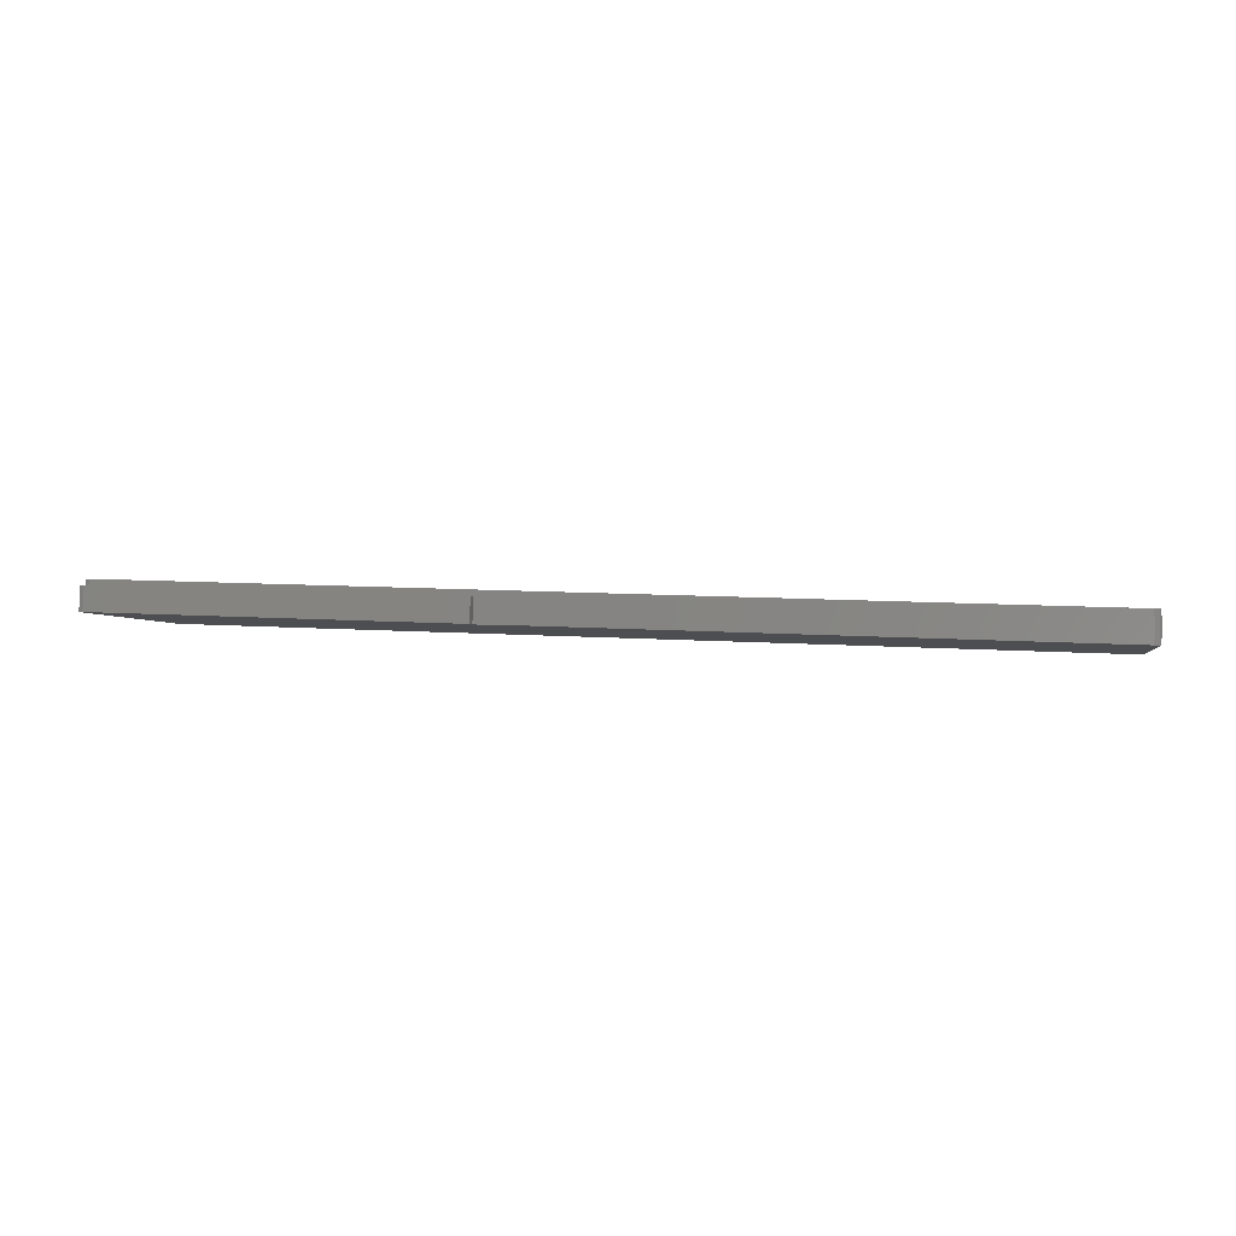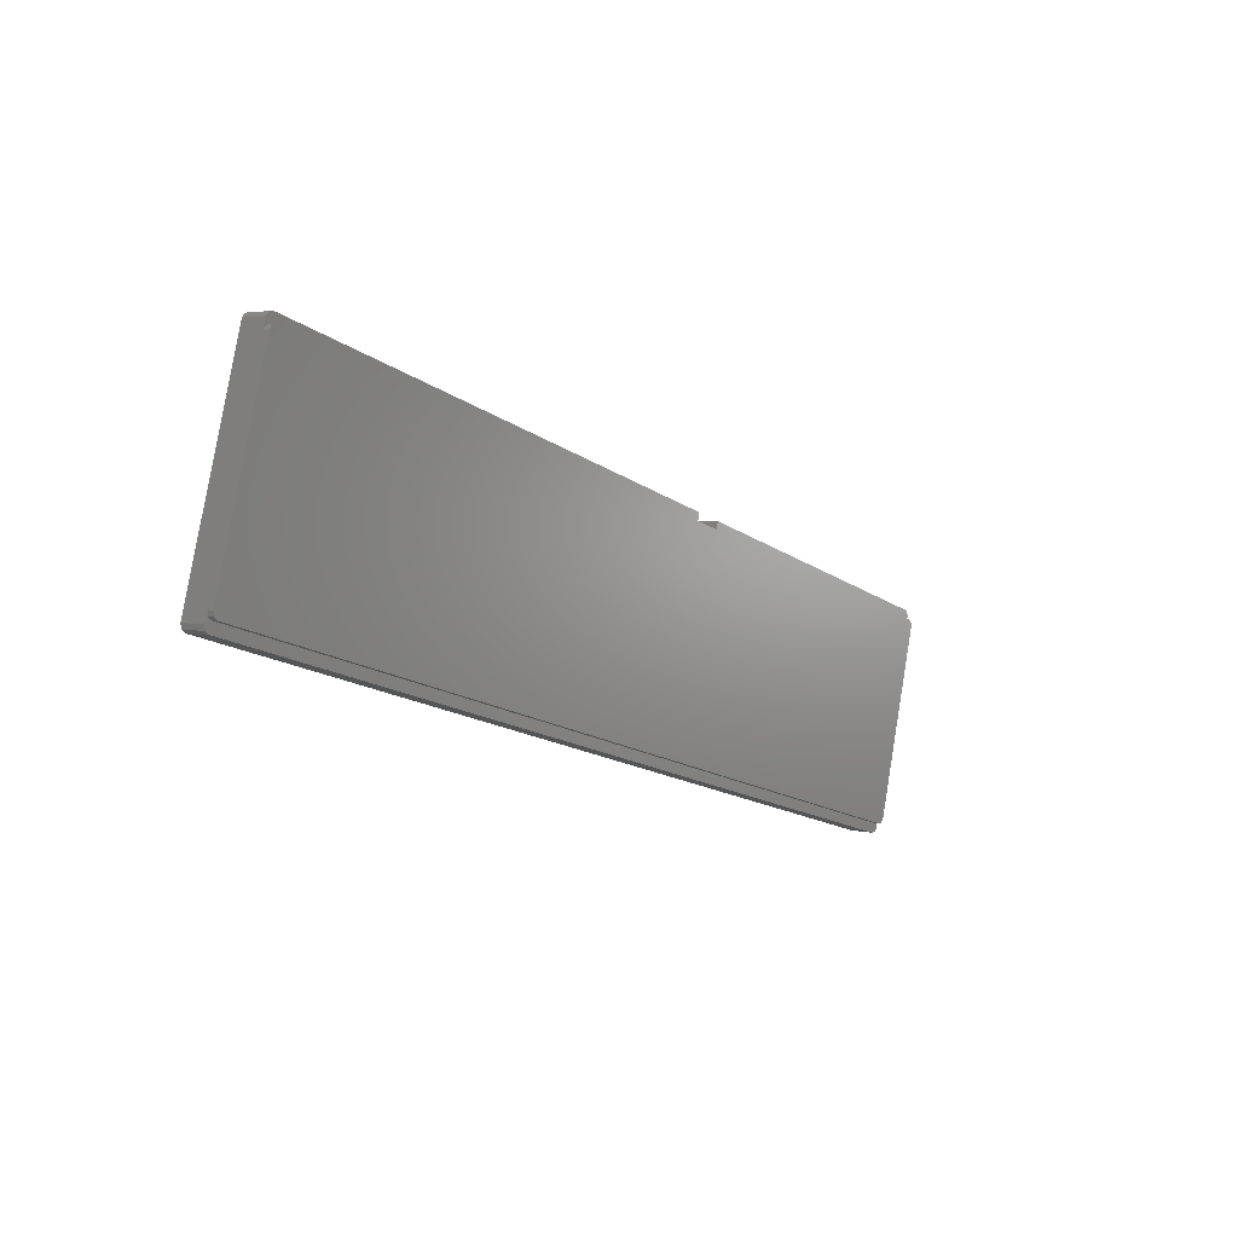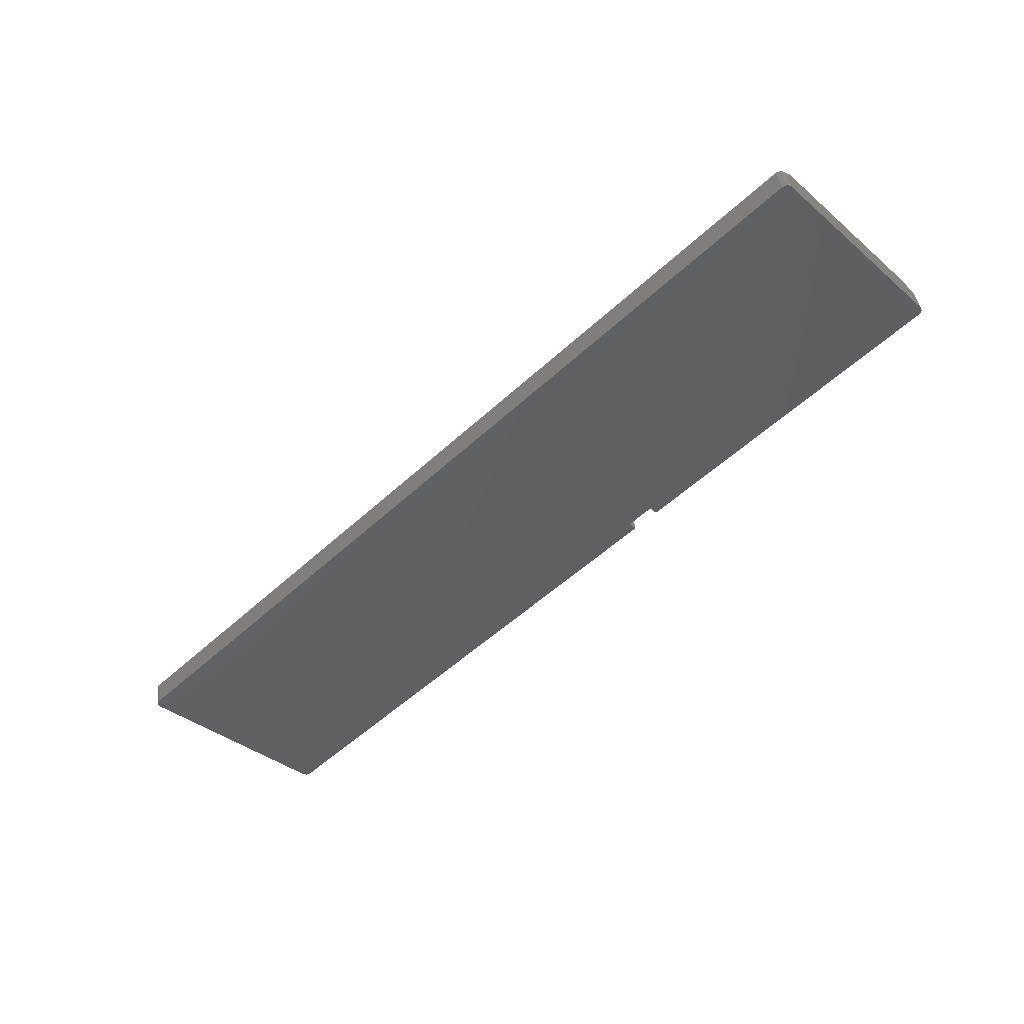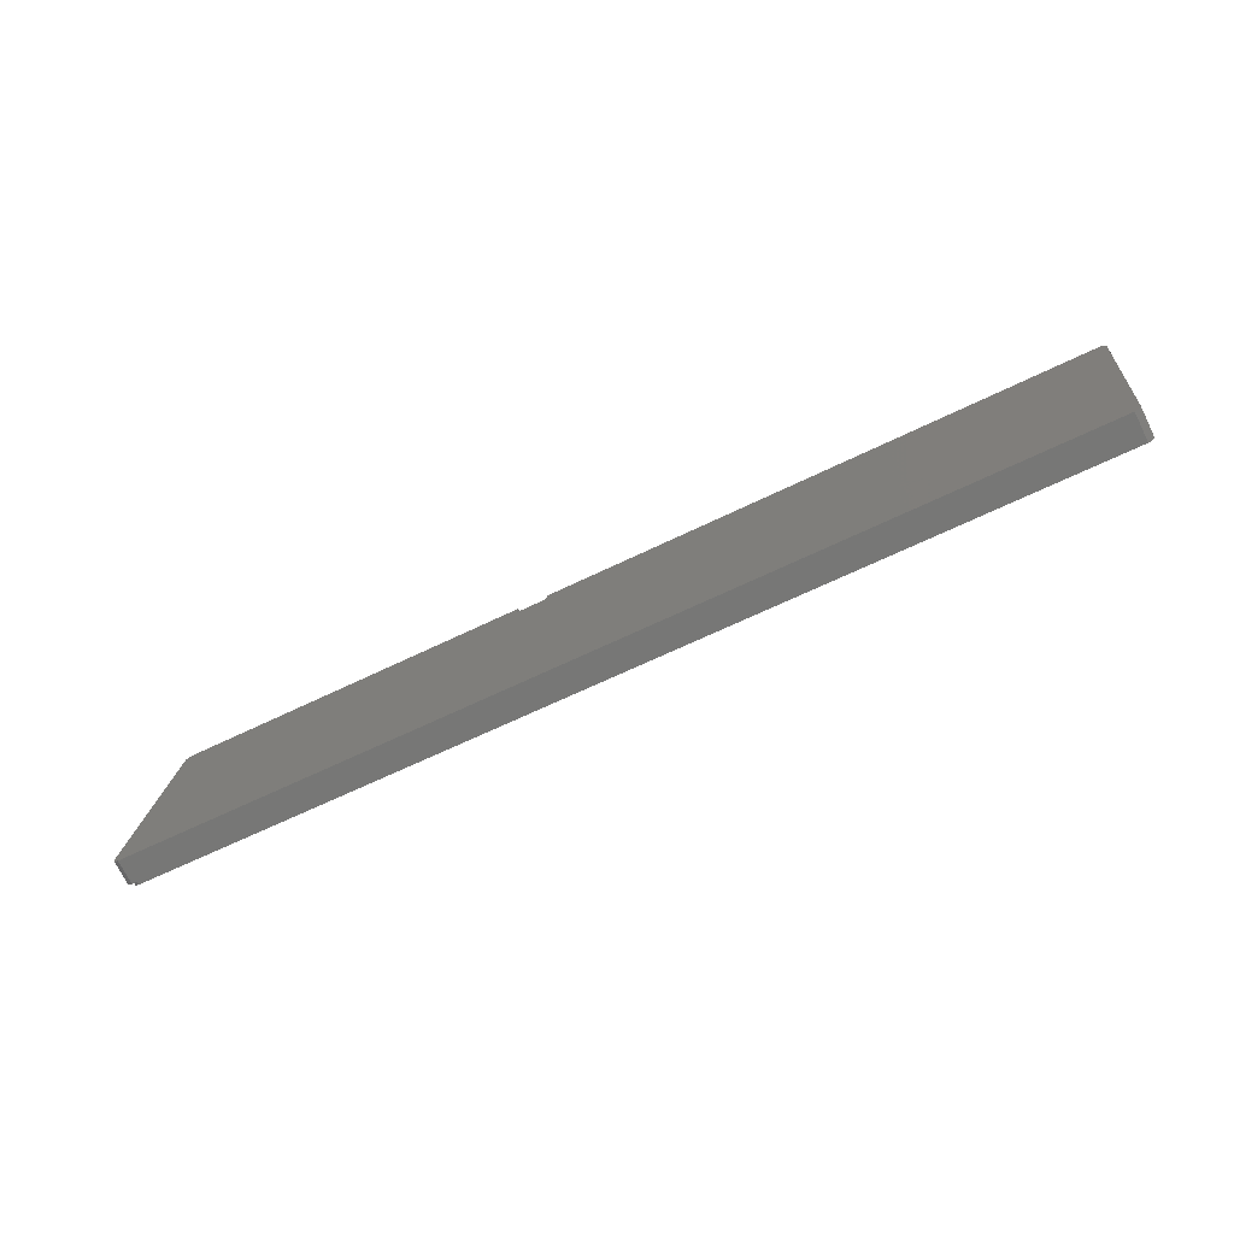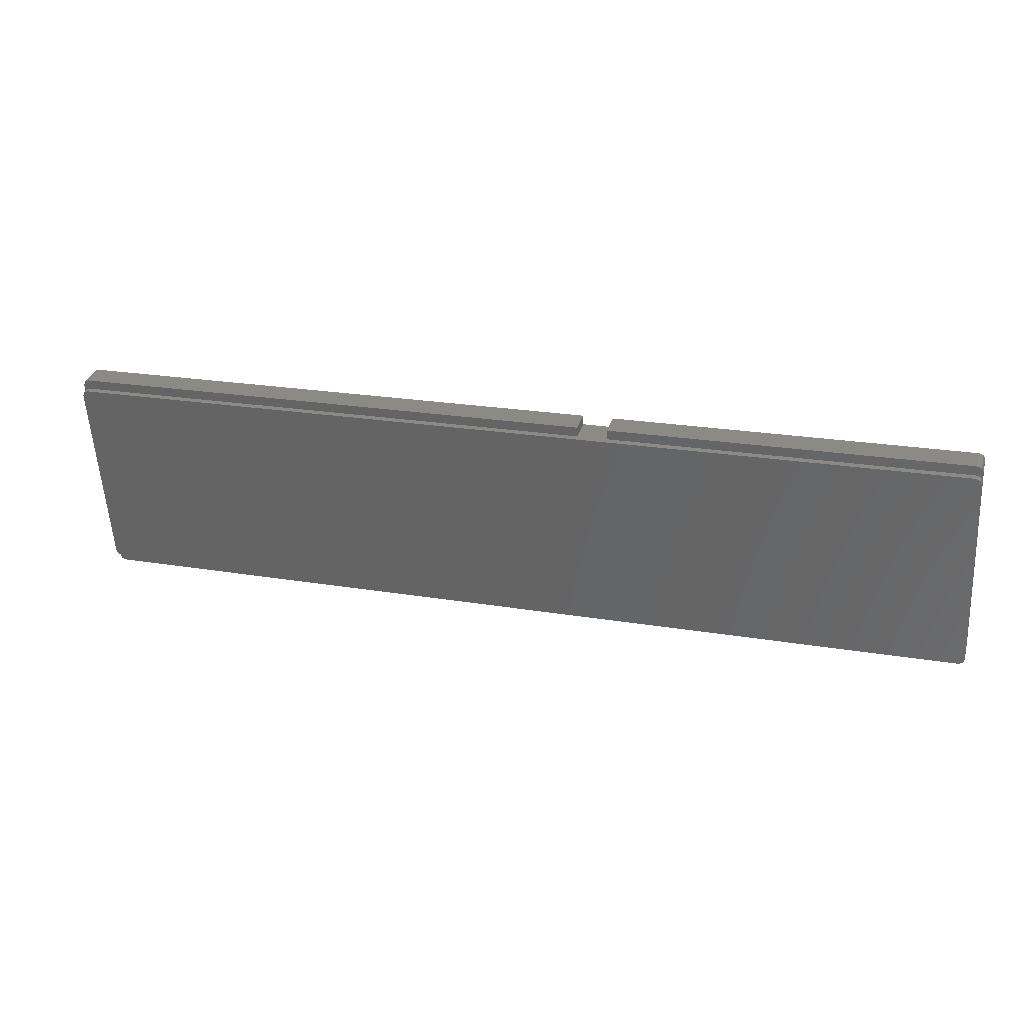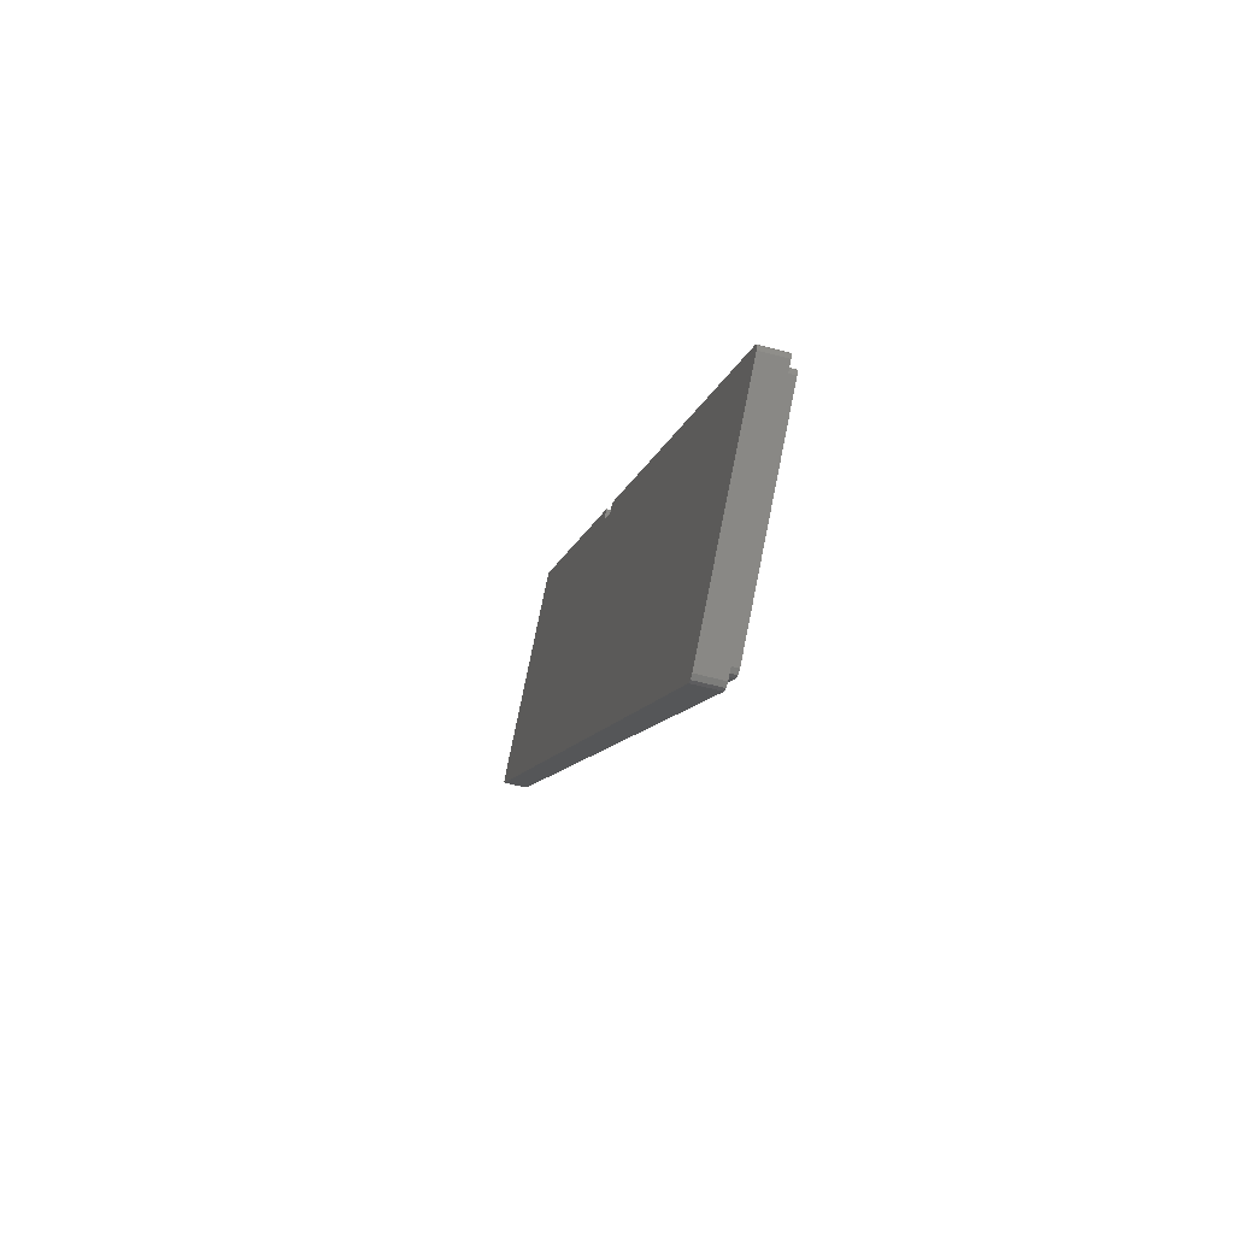
<metadata>
{"format":"stl","ext":"stl","renderer":"f3d","projection":"perspective","resolution":1024,"background":"white","views":[{"elev":9.0,"azim":10.9,"up":"+Y"},{"elev":-15.9,"azim":125.5,"up":"+Z"},{"elev":-53.8,"azim":-135.6,"up":"+Y"},{"elev":-60.3,"azim":27.1,"up":"+Z"},{"elev":21.8,"azim":-163.4,"up":"+Z"},{"elev":-8.4,"azim":79.7,"up":"+Z"}]}
</metadata>
<code>
# stl→obj: 56 verts, 108 faces
v -100.3 -95.93 -467.8
v -100.3 -103.7 -466.2
v -100.3 -89.01 -394.8
v -99.73 -104 -467.6
v -100.3 -95.26 -464.6
v -100.3 -93.28 -465
v -100.3 -81.87 -399.7
v -100.3 -81.2 -396.4
v -99.73 -88.73 -393.4
v -99.73 -96.21 -469.2
v -99.73 -95.55 -466
v -99.73 -93.56 -466.4
v -100.3 -79.88 -400.1
v -99.73 -79.6 -398.7
v -99.73 -81.58 -398.3
v -99.73 -80.91 -395.1
v 209.7 -103.7 -466.2
v 209.7 -81.87 -399.7
v 209.7 -81.2 -396.4
v 209.1 -81.58 -398.3
v 209.7 -89.01 -394.8
v 209.1 -80.91 -395.1
v 209.7 -79.88 -400.1
v 209.1 -79.6 -398.7
v 209.7 -95.26 -464.6
v 209.7 -93.28 -465
v 209.1 -93.56 -466.4
v 209.1 -95.55 -466
v 209.7 -95.93 -467.8
v 209.1 -96.21 -469.2
v 209.1 -104 -467.6
v 209.1 -88.73 -393.4
v 19.19 -88.61 -392.9
v -98.31 -80.79 -394.5
v -98.31 -88.61 -392.9
v 19.19 -89.27 -396.1
v 207.7 -104.1 -468.2
v -98.31 -104.1 -468.2
v 19.19 -80.79 -394.5
v -98.31 -81.46 -397.7
v 19.19 -81.46 -397.7
v 29.19 -80.79 -394.5
v 207.7 -88.61 -392.9
v 207.7 -80.79 -394.5
v 29.19 -81.46 -397.7
v 207.7 -81.46 -397.7
v 29.19 -88.61 -392.9
v 29.19 -89.27 -396.1
v -98.31 -79.48 -398.1
v 207.7 -79.48 -398.1
v -98.31 -93.68 -467
v 207.7 -93.68 -467
v -98.31 -95.66 -466.5
v 207.7 -95.66 -466.5
v -98.31 -96.33 -469.8
v 207.7 -96.33 -469.8
f 1 2 3
f 4 3 2
f 5 1 3
f 6 5 3
f 7 6 3
f 8 7 3
f 9 8 3
f 9 3 4
f 10 2 1
f 4 2 10
f 11 1 5
f 10 1 11
f 12 5 6
f 11 5 12
f 7 13 6
f 14 6 13
f 14 12 6
f 15 13 7
f 14 13 15
f 16 7 8
f 16 15 7
f 9 16 8
f 17 18 19
f 20 19 18
f 21 17 19
f 22 21 19
f 22 19 20
f 17 23 18
f 24 18 23
f 24 20 18
f 25 26 23
f 27 23 26
f 17 25 23
f 24 23 27
f 28 26 25
f 28 27 26
f 17 29 25
f 30 25 29
f 30 28 25
f 31 29 17
f 31 30 29
f 32 17 21
f 31 17 32
f 32 21 22
f 33 34 35
f 16 35 34
f 36 33 35
f 9 35 16
f 37 36 35
f 38 37 35
f 9 38 35
f 33 39 34
f 40 34 39
f 40 15 34
f 16 34 15
f 41 39 33
f 41 40 39
f 36 41 33
f 42 43 44
f 32 44 43
f 45 42 44
f 46 45 44
f 22 46 44
f 32 22 44
f 42 47 43
f 37 43 47
f 31 43 37
f 31 32 43
f 48 47 42
f 37 47 48
f 48 42 45
f 14 15 40
f 49 40 41
f 14 40 49
f 49 41 45
f 48 45 41
f 36 48 41
f 49 45 46
f 22 20 46
f 50 46 20
f 50 49 46
f 24 50 20
f 51 49 50
f 51 12 49
f 14 49 12
f 52 51 50
f 24 52 50
f 37 48 36
f 11 12 51
f 53 51 52
f 11 51 53
f 24 27 52
f 54 52 27
f 54 53 52
f 28 54 27
f 55 53 54
f 10 11 53
f 55 10 53
f 56 54 28
f 56 55 54
f 30 56 28
f 4 10 55
f 38 55 56
f 4 55 38
f 37 56 30
f 38 56 37
f 31 37 30
f 9 4 38

</code>
